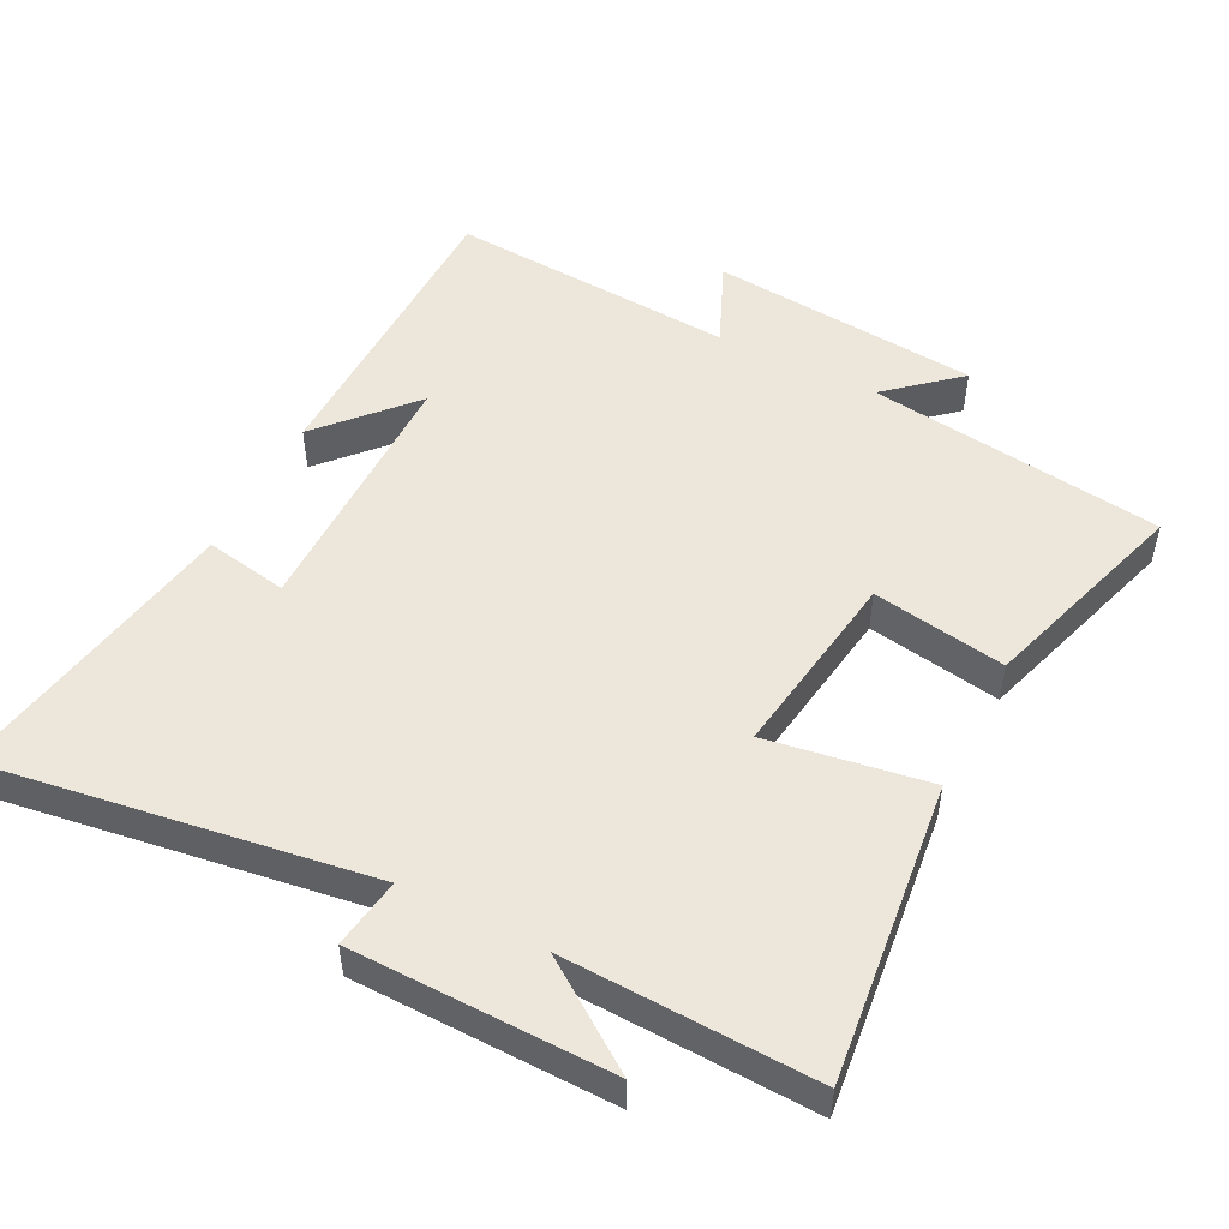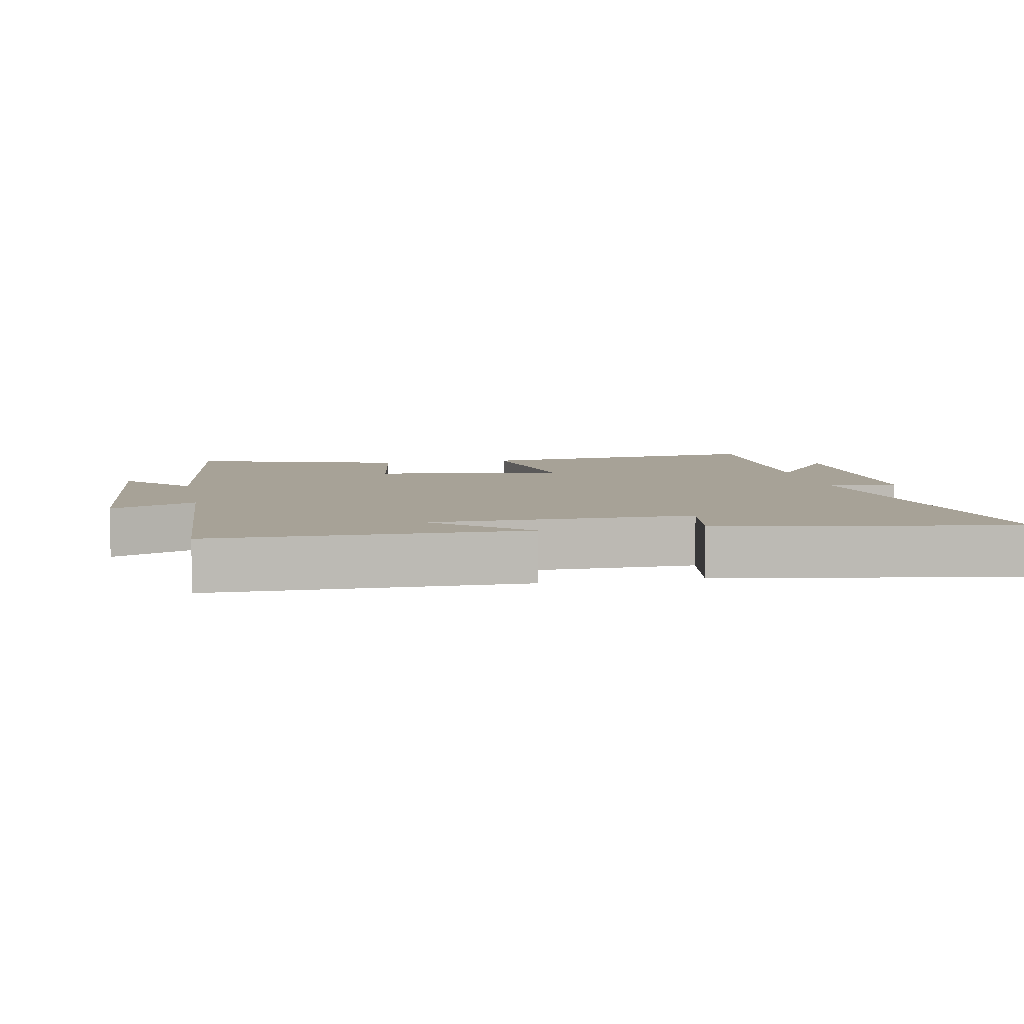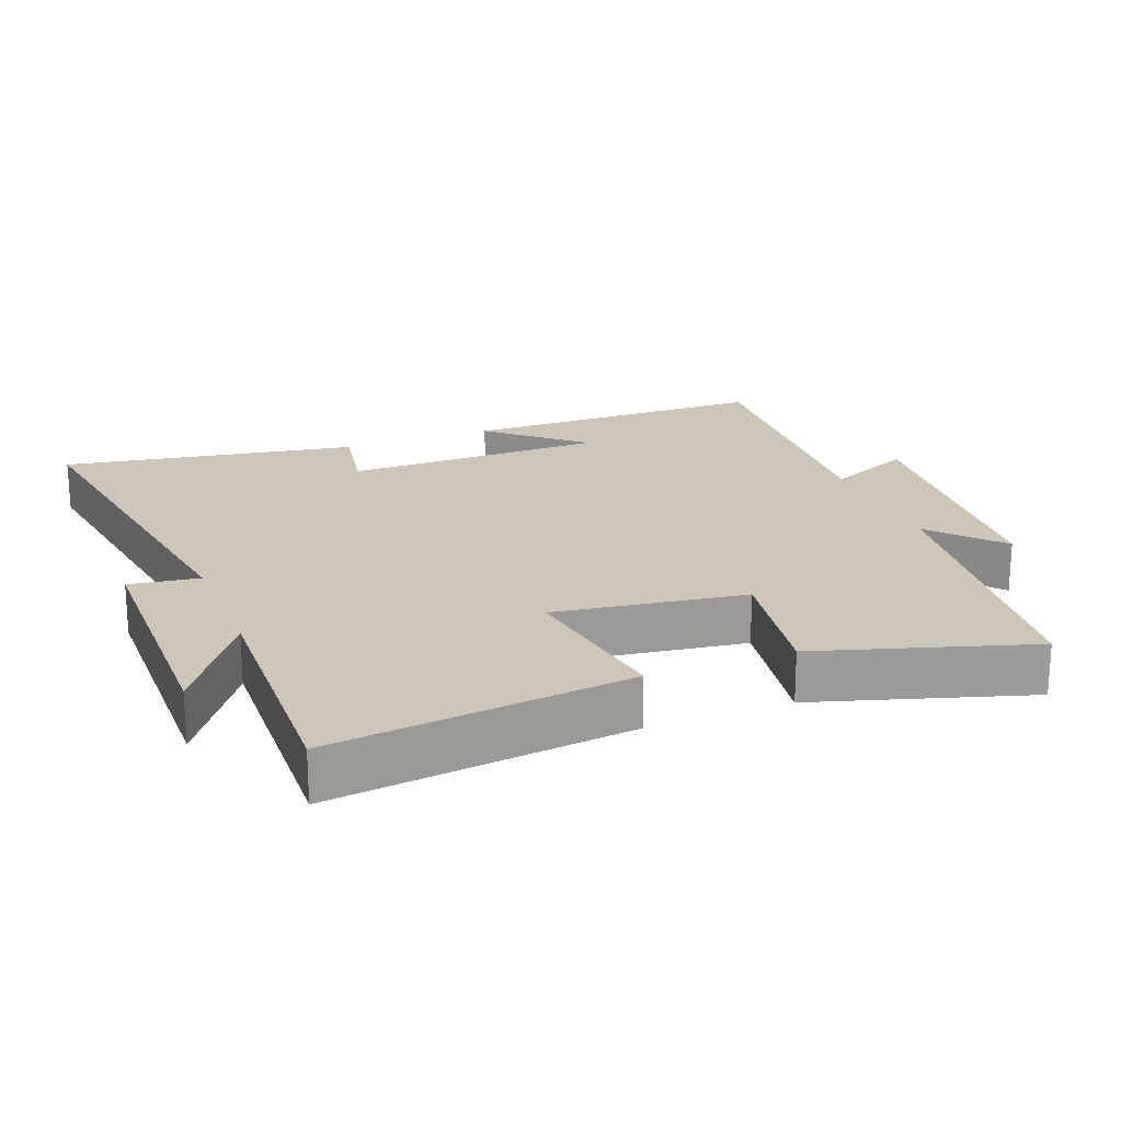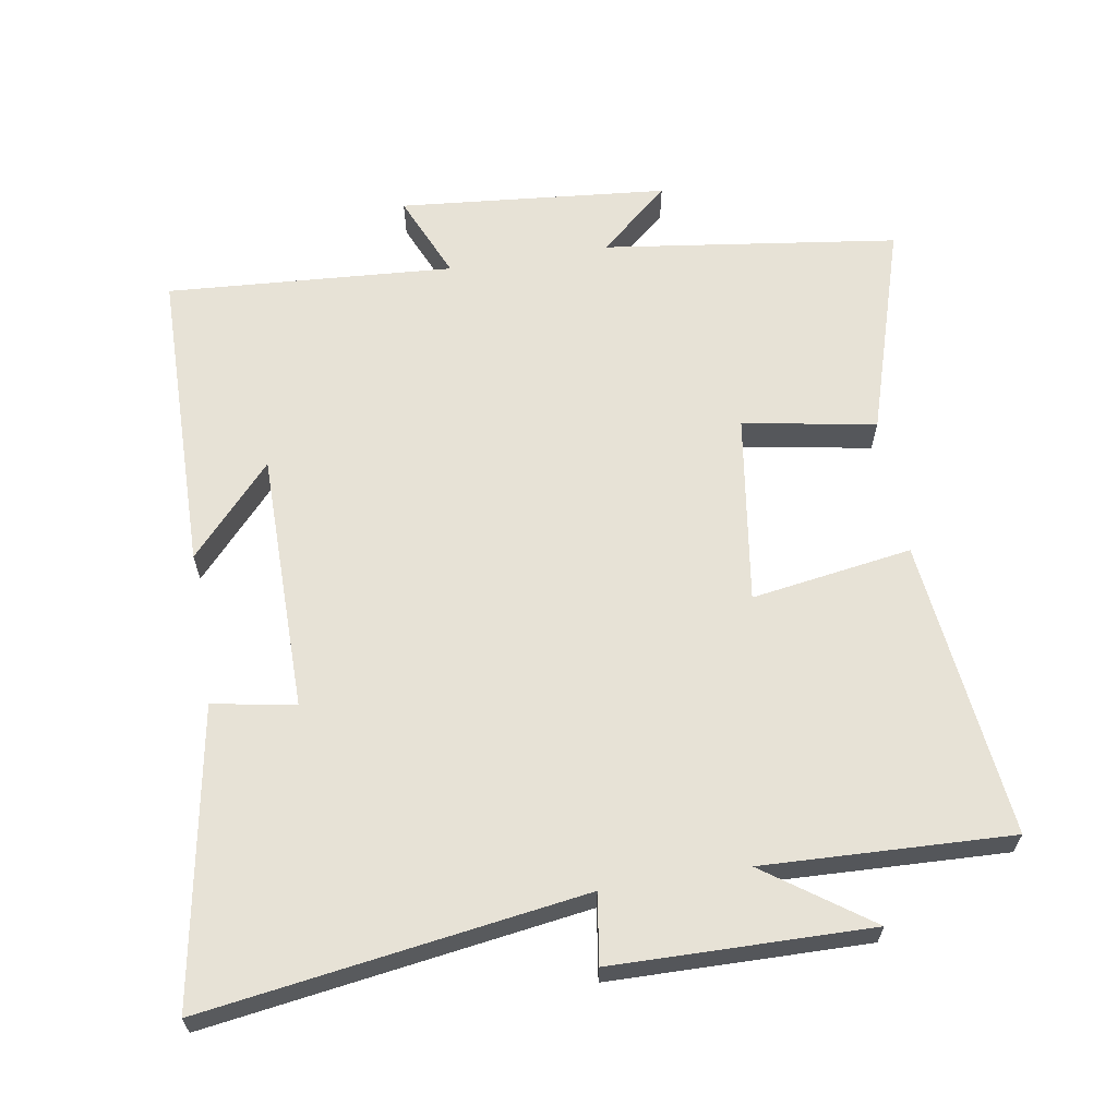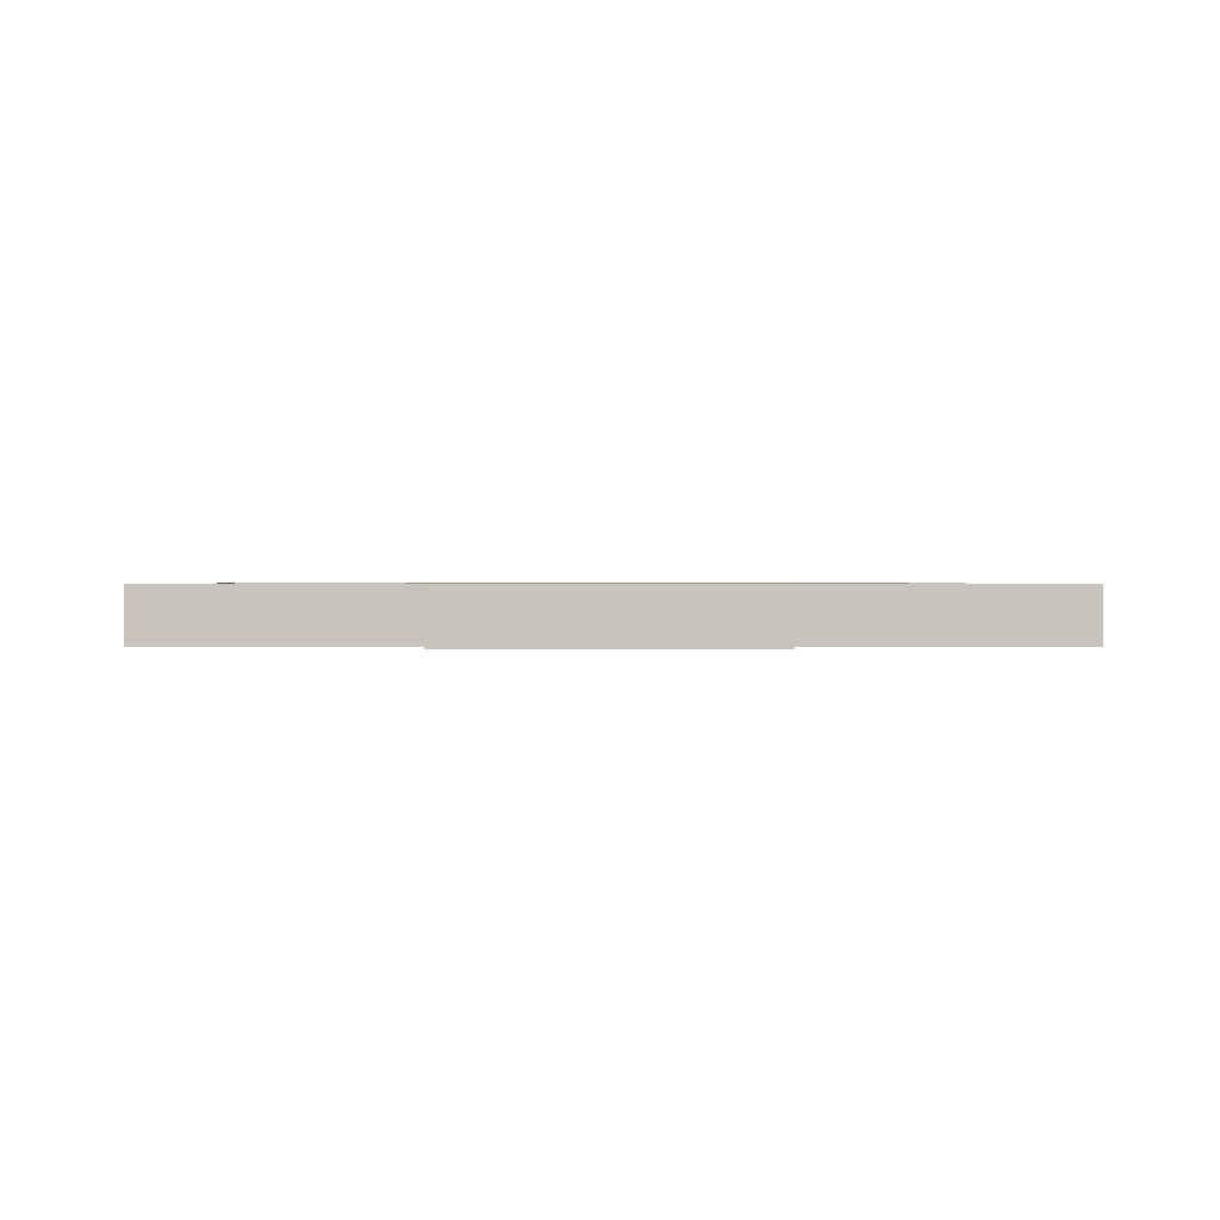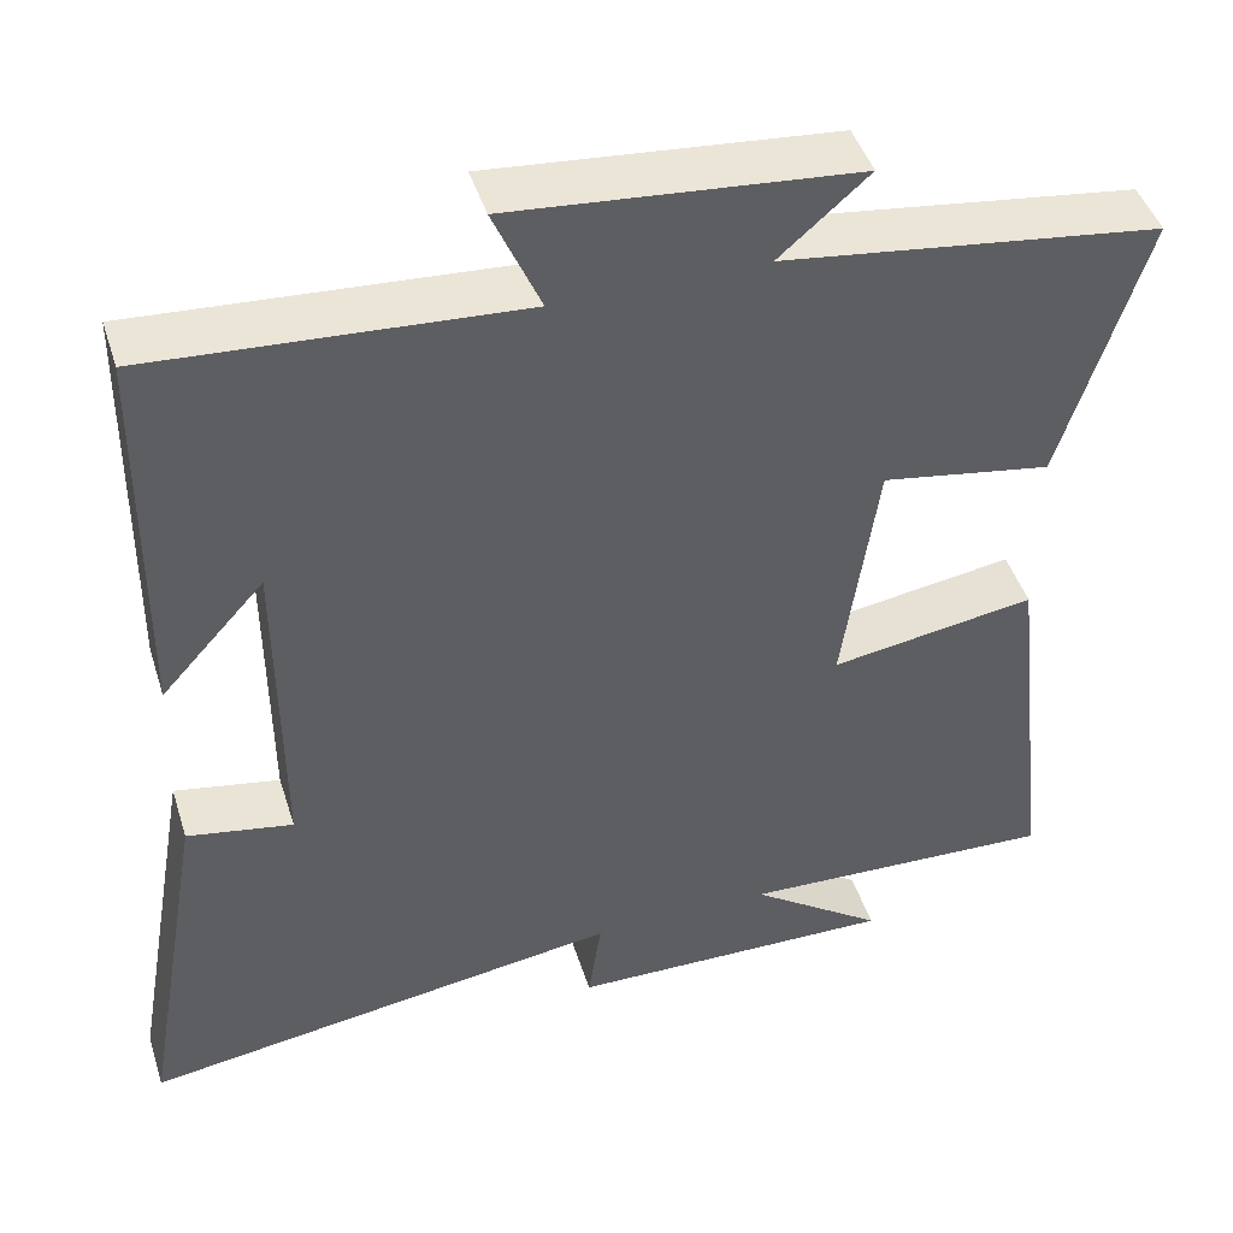
<metadata>
{"format":"obj","ext":"obj","renderer":"f3d","projection":"perspective","resolution":1024,"background":"white","views":[{"elev":50.4,"azim":-153.0,"up":"+Y"},{"elev":6.6,"azim":78.5,"up":"+Y"},{"elev":20.8,"azim":-111.5,"up":"+Y"},{"elev":63.2,"azim":170.7,"up":"+Y"},{"elev":0.7,"azim":-5.5,"up":"+Y"},{"elev":45.3,"azim":162.8,"up":"+Z"}]}
</metadata>
<code>
v -0.596 0.07 0.442
v -0.164 0.07 0.5
v -0.266 0.07 0.589
v 0.128 0.07 0.625
v 0.074 0.07 0.5
v 0.495 0.07 0.528
v 0.5 0.07 0.077
v 0.381 0.07 0.209
v 0.379 0.07 -0.173
v 0.5 0.07 -0.151
v 0.575 0.07 -0.582
v 0.021 0.07 -0.5
v 0.036 0.07 -0.602
v -0.34 0.07 -0.608
v -0.187 0.07 -0.5
v -0.55 0.07 -0.514
v -0.5 0.07 -0.076
v -0.265 0.07 -0.113
v -0.305 0.07 0.165
v -0.5 0.07 0.132
v -0.596 0 0.442
v -0.164 0 0.5
v -0.266 0 0.589
v 0.128 0 0.625
v 0.074 0 0.5
v 0.495 0 0.528
v 0.5 0 0.077
v 0.381 0 0.209
v 0.379 0 -0.173
v 0.5 0 -0.151
v 0.575 0 -0.582
v 0.021 0 -0.5
v 0.036 0 -0.602
v -0.34 0 -0.608
v -0.187 0 -0.5
v -0.55 0 -0.514
v -0.5 0 -0.076
v -0.265 0 -0.113
v -0.305 0 0.165
v -0.5 0 0.132
f 19 20 1 2
f 18 19 2
f 15 16 17 18
f 15 18 2
f 12 13 14 15
f 12 15 2
f 9 10 11 12
f 8 9 12 2
f 6 7 8
f 5 6 8
f 5 8 2 3
f 3 4 5
f 22 21 40 39
f 22 39 38
f 38 37 36 35
f 22 38 35
f 35 34 33 32
f 22 35 32
f 32 31 30 29
f 22 32 29 28
f 28 27 26
f 28 26 25
f 23 22 28 25
f 25 24 23
f 1 21 22 2
f 2 22 23 3
f 3 23 24 4
f 4 24 25 5
f 5 25 26 6
f 6 26 27 7
f 7 27 28 8
f 8 28 29 9
f 9 29 30 10
f 10 30 31 11
f 11 31 32 12
f 12 32 33 13
f 13 33 34 14
f 14 34 35 15
f 15 35 36 16
f 16 36 37 17
f 17 37 38 18
f 18 38 39 19
f 19 39 40 20
f 20 40 21 1

</code>
